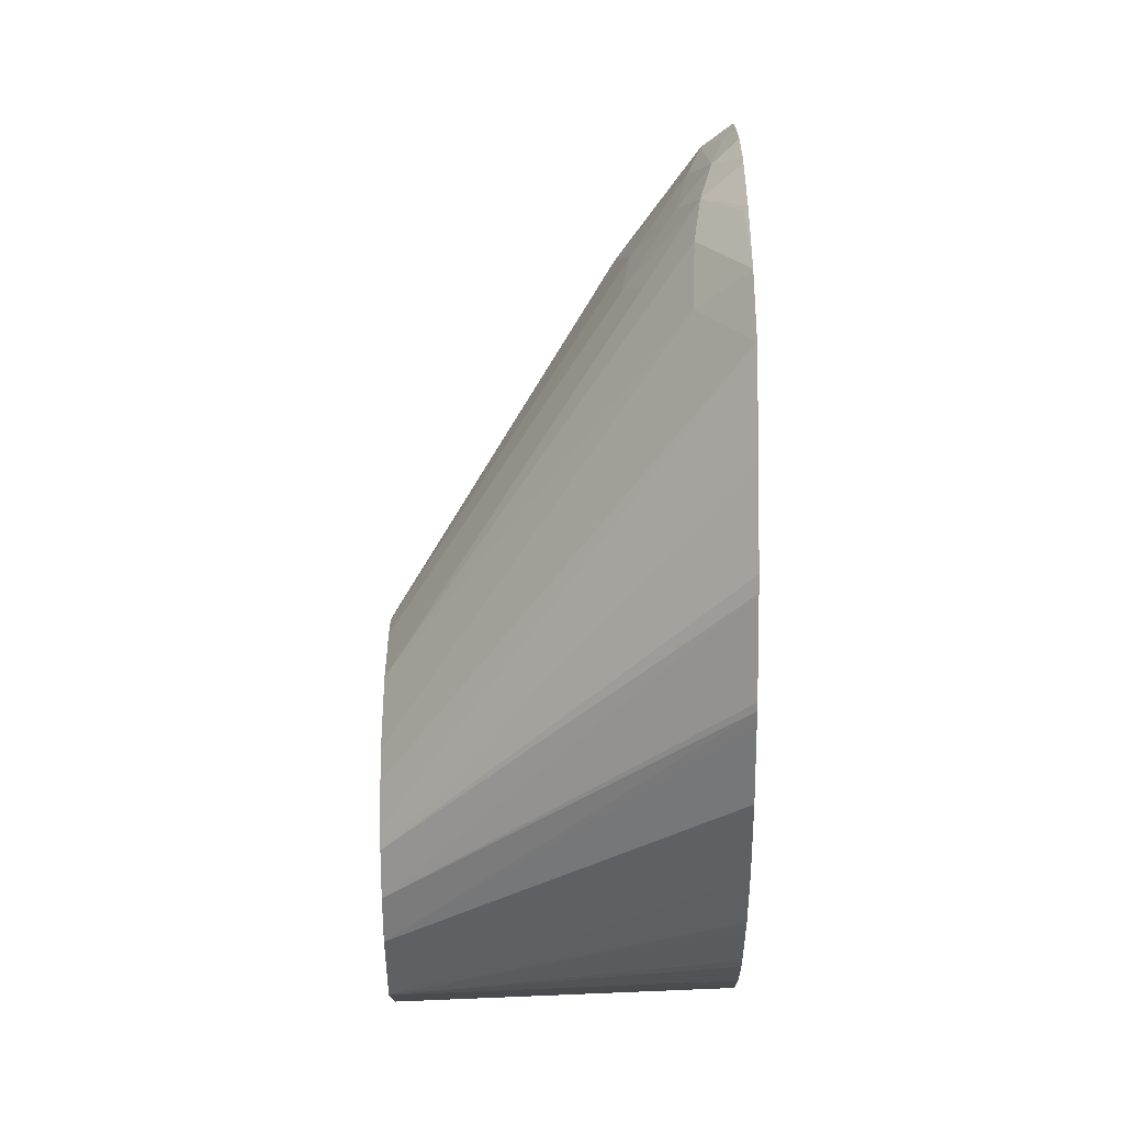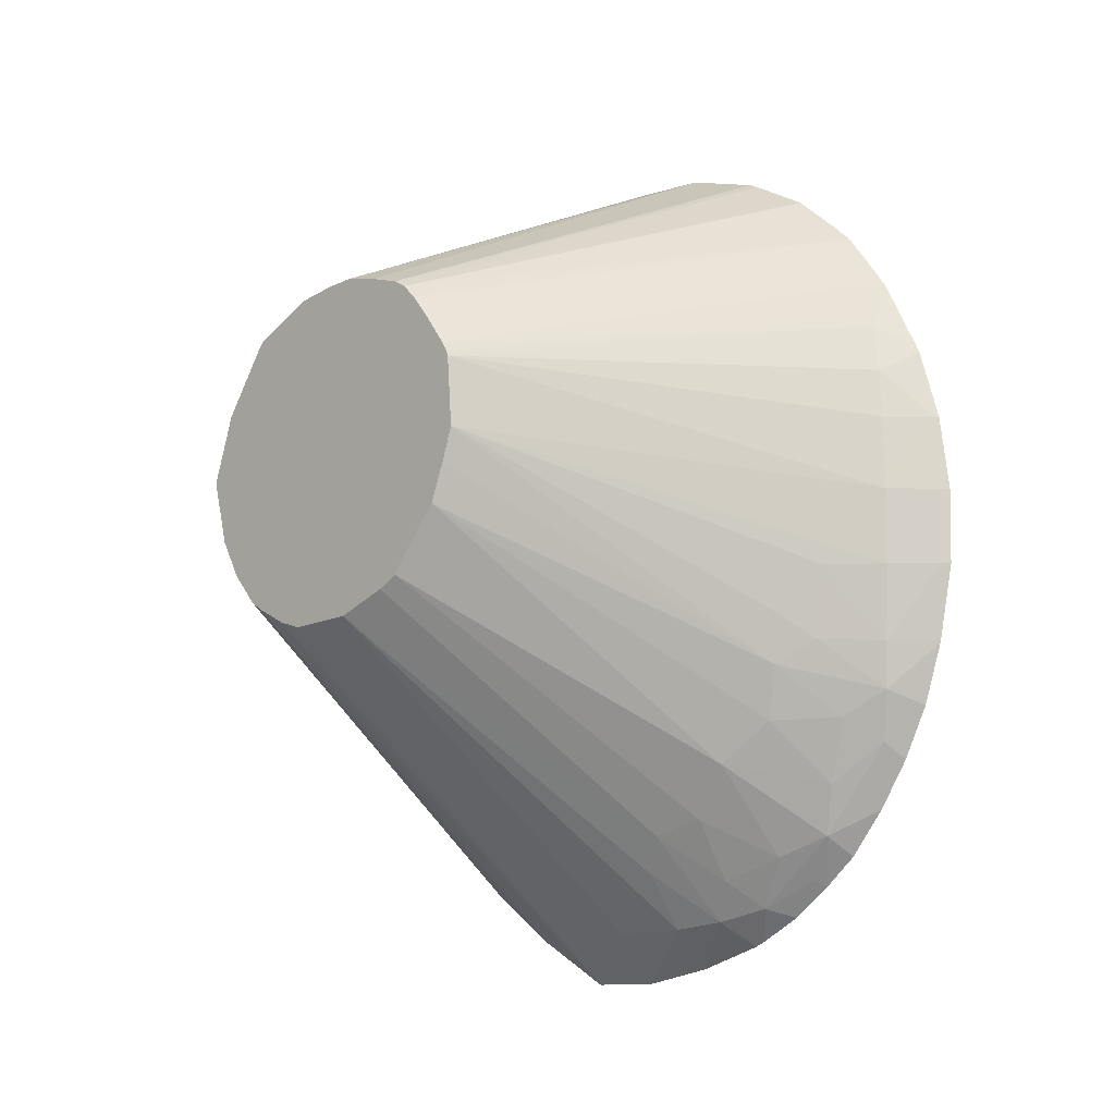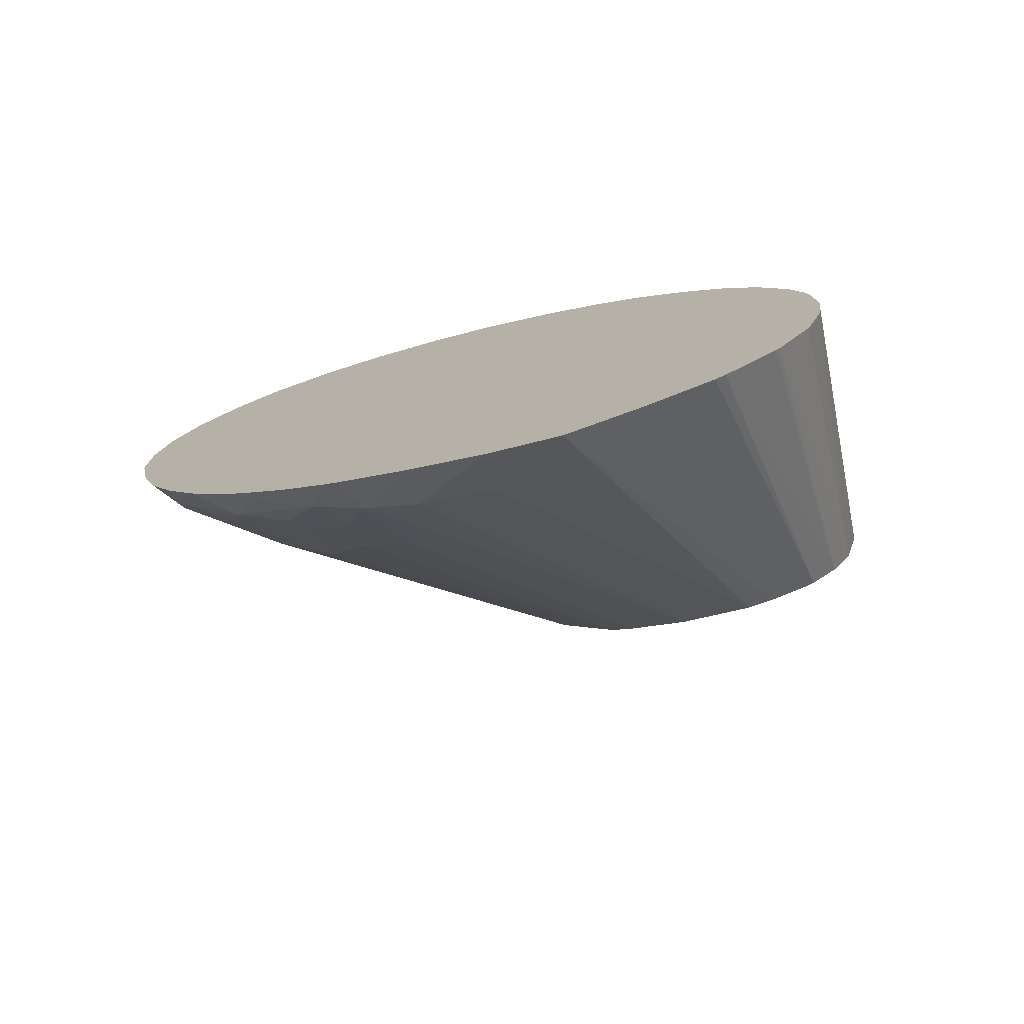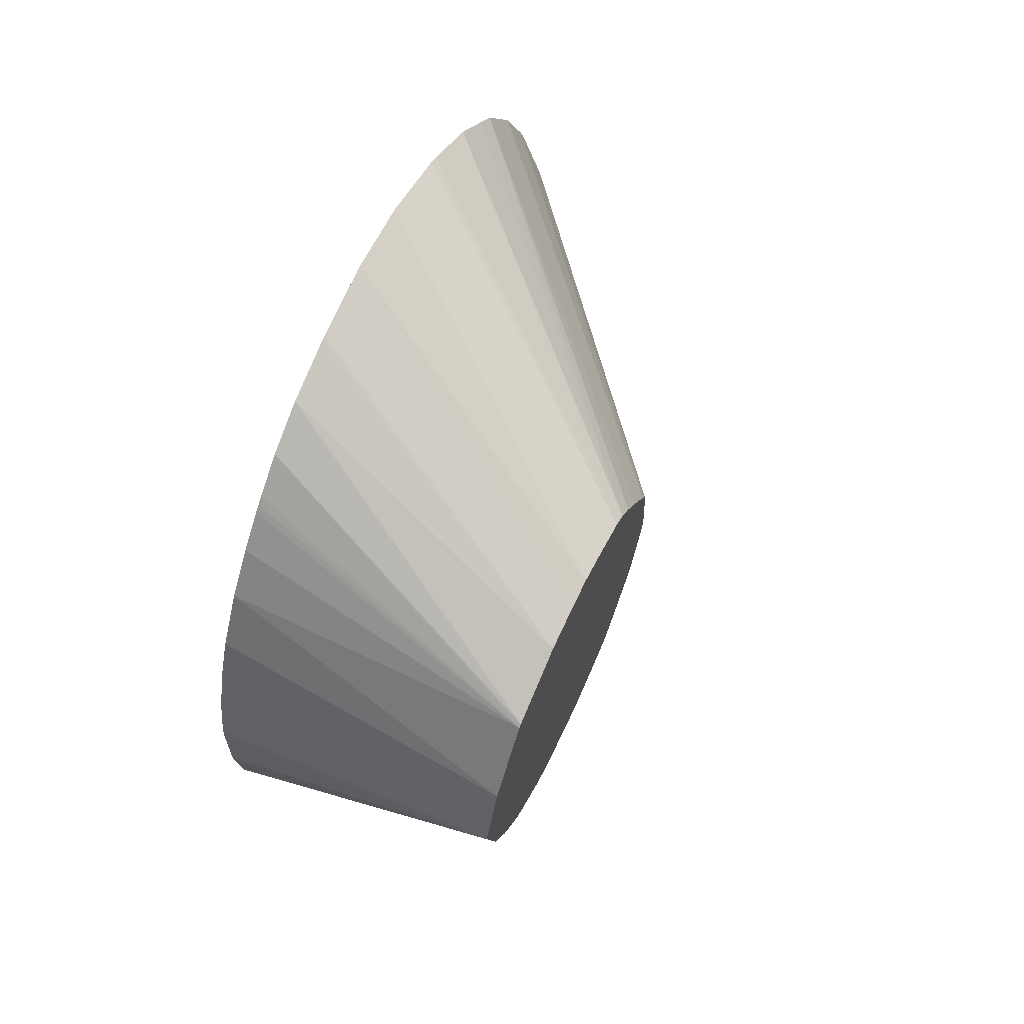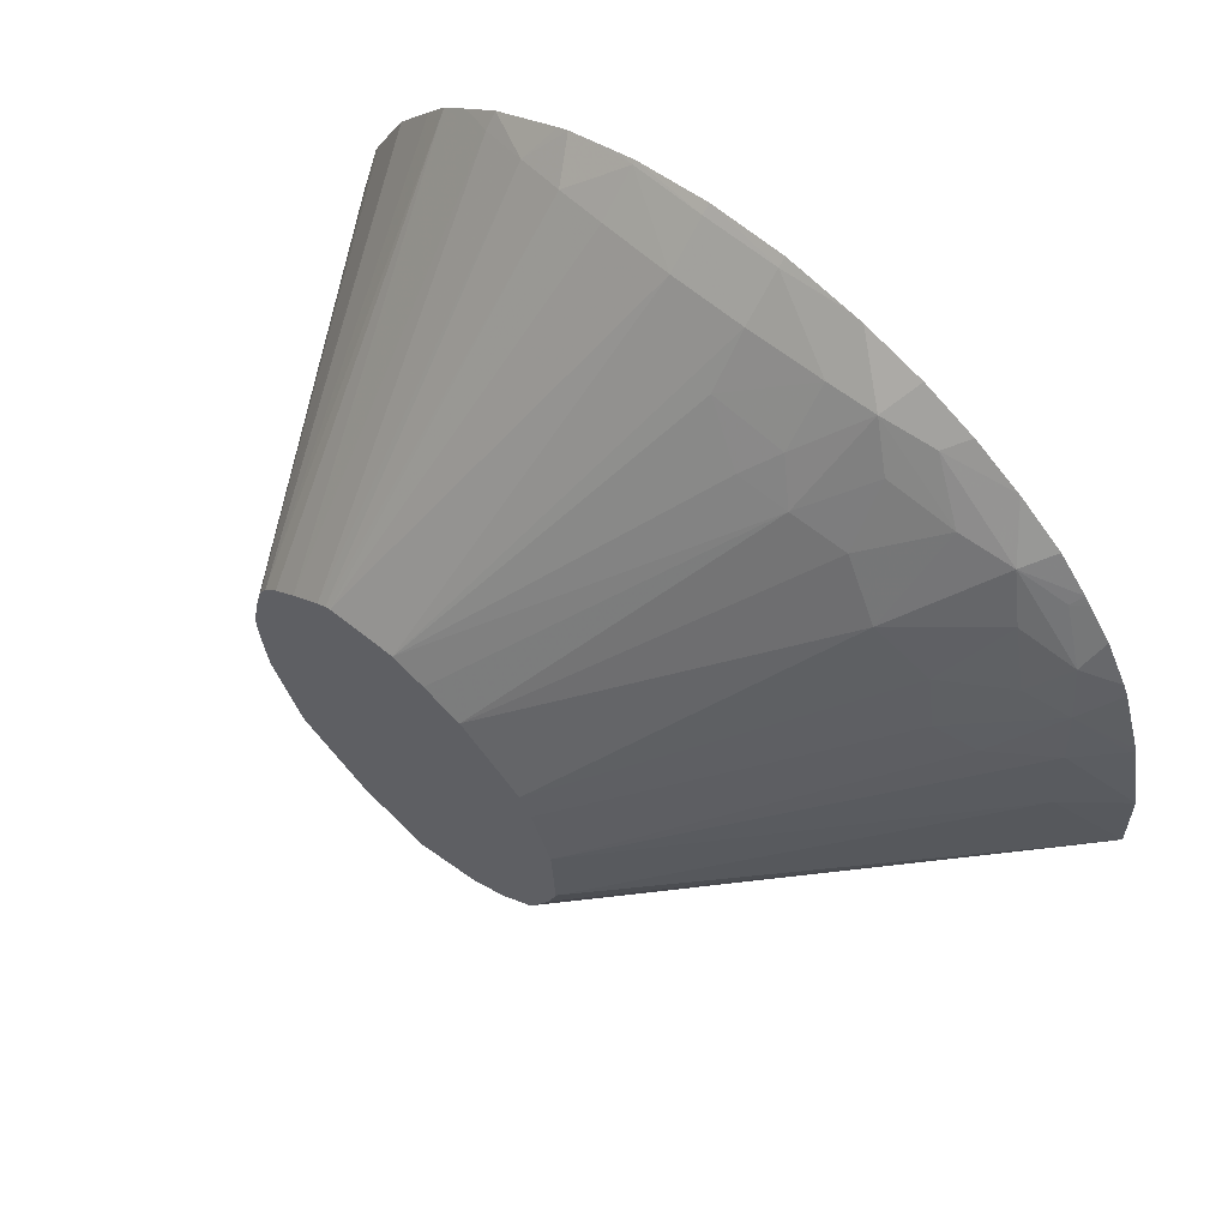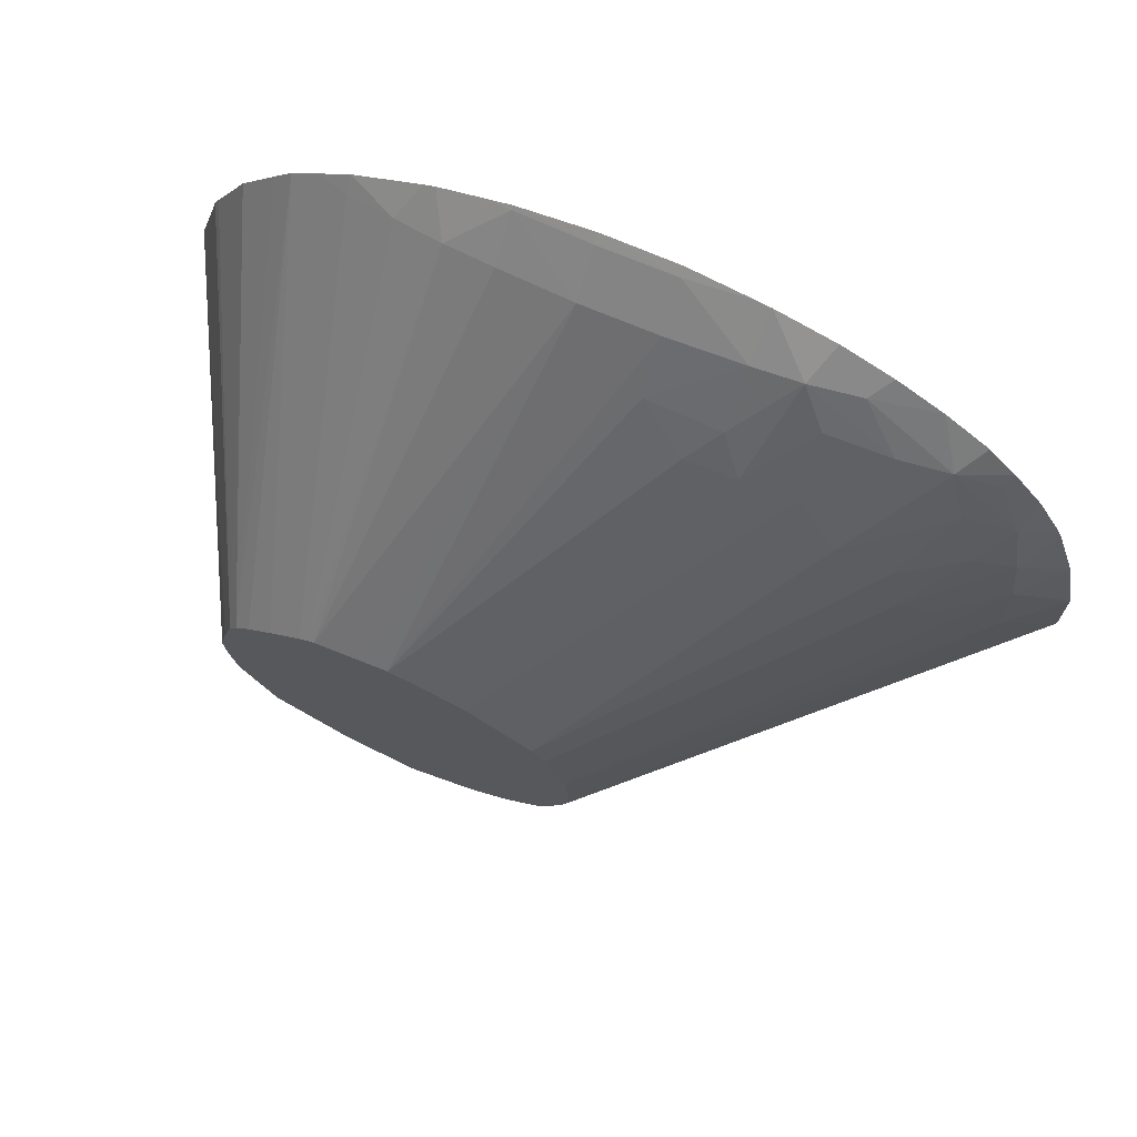
<metadata>
{"format":"obj","ext":"obj","renderer":"f3d","projection":"perspective","resolution":1024,"background":"white","views":[{"elev":-33.2,"azim":-179.3,"up":"+Y"},{"elev":-10.5,"azim":134.3,"up":"+Z"},{"elev":-77.2,"azim":-76.1,"up":"+Z"},{"elev":65.3,"azim":25.5,"up":"+Z"},{"elev":61.1,"azim":131.1,"up":"+Y"},{"elev":72.3,"azim":112.8,"up":"+Y"}]}
</metadata>
<code>
v 0.004099 0.002811 0.01209
v 0.004099 0.002812 0.01192
v 0.008842 0.00283 0.01419
v 0.004099 0.002823 0.01312
v 0.004099 0.002951 0.0109
v 0.004099 0.003005 0.01418
v 0.004099 0.002845 0.01335
v 0.008842 0.002831 0.01418
v 0.008842 0.002838 0.01422
v 0.004099 0.003 0.01071
v 0.008842 0.002837 0.01415
v 0.004099 0.003266 0.01499
v 0.008842 0.003206 0.0153
v 0.004099 0.003321 0.00965
v 0.008842 0.003118 0.01311
v 0.004099 0.003401 0.01532
v 0.004099 0.003513 0.01559
v 0.008842 0.003974 0.01642
v 0.004099 0.004009 0.01644
v 0.004099 0.003843 0.008652
v 0.004099 0.003947 0.00846
v 0.008842 0.003463 0.01251
v 0.008842 0.004023 0.01646
v 0.004099 0.005676 0.01817
v 0.004099 0.005161 0.01773
v 0.004099 0.005059 0.01764
v 0.004099 0.004968 0.01755
v 0.004099 0.004517 0.01707
v 0.004099 0.004013 0.008369
v 0.004099 0.004893 0.007343
v 0.008842 0.003909 0.012
v 0.008842 0.005108 0.01696
v 0.004099 0.006392 0.01859
v 0.004099 0.006182 0.01847
v 0.004099 0.005063 0.007187
v 0.008842 0.004134 0.01185
v 0.004099 0.006154 0.006428
v 0.008842 0.005795 0.01706
v 0.004099 0.008513 0.01917
v 0.004099 0.007379 0.01895
v 0.004099 0.007314 0.01893
v 0.008842 0.004696 0.01158
v 0.004099 0.007379 0.005738
v 0.008842 0.006244 0.01708
v 0.004099 0.009648 0.01911
v 0.008842 0.005108 0.01145
v 0.004099 0.008485 0.005751
v 0.004787 0.008513 0.006543
v 0.008842 0.00687 0.01695
v 0.004099 0.01084 0.01876
v 0.008842 0.006244 0.01151
v 0.004099 0.009648 0.005987
v 0.004151 0.009648 0.006033
v 0.004742 0.009648 0.006599
v 0.008842 0.007379 0.0168
v 0.004099 0.011 0.01869
v 0.008842 0.007132 0.01184
v 0.00536 0.009638 0.007458
v 0.005638 0.01001 0.008015
v 0.004099 0.009701 0.006001
v 0.00464 0.01044 0.006707
v 0.008842 0.007603 0.01667
v 0.004099 0.01188 0.0182
v 0.008842 0.007472 0.01203
v 0.004927 0.01081 0.007318
v 0.005517 0.01078 0.008243
v 0.004099 0.01071 0.006332
v 0.004468 0.0112 0.006899
v 0.008842 0.007842 0.01644
v 0.004099 0.01283 0.01737
v 0.004099 0.01251 0.01766
v 0.008842 0.008304 0.01304
v 0.005701 0.0114 0.009029
v 0.004745 0.01172 0.007656
v 0.004099 0.01088 0.006414
v 0.004099 0.01152 0.006765
v 0.004099 0.012 0.007123
v 0.00427 0.01202 0.007318
v 0.004533 0.01247 0.007959
v 0.008842 0.008145 0.01606
v 0.004099 0.01313 0.01697
v 0.004284 0.01329 0.01646
v 0.0055 0.01218 0.00965
v 0.005632 0.0124 0.01046
v 0.008842 0.008545 0.01366
v 0.004729 0.01273 0.008716
v 0.004099 0.01212 0.007216
v 0.004099 0.01263 0.00766
v 0.004099 0.01317 0.008332
v 0.004099 0.01318 0.008345
v 0.004415 0.01349 0.009317
v 0.008842 0.008511 0.01556
v 0.004099 0.0135 0.01646
v 0.004463 0.01353 0.01571
v 0.004895 0.01309 0.009677
v 0.004609 0.01369 0.01007
v 0.005319 0.01296 0.01082
v 0.005699 0.01252 0.01122
v 0.008842 0.008723 0.01419
v 0.004099 0.01364 0.009063
v 0.008842 0.008599 0.01541
v 0.004099 0.01403 0.01542
v 0.004614 0.01371 0.01495
v 0.004099 0.01411 0.01525
v 0.004099 0.01403 0.009847
v 0.004099 0.01432 0.01075
v 0.004695 0.01378 0.01078
v 0.005353 0.01314 0.01192
v 0.004791 0.0139 0.01305
v 0.008842 0.008704 0.01449
v 0.004786 0.01389 0.01192
v 0.008842 0.008637 0.01532
v 0.004147 0.01438 0.01419
v 0.004703 0.01381 0.01419
v 0.004099 0.01433 0.01451
v 0.004099 0.01433 0.01078
v 0.004215 0.01446 0.01192
v 0.004225 0.01447 0.01305
v 0.004099 0.01443 0.01419
v 0.004099 0.01437 0.01097
v 0.004099 0.01456 0.01192
v 0.004099 0.01458 0.01305
f 99 108 111
f 99 111 109
f 101 112 103
f 103 113 104
f 103 112 114
f 103 114 113
f 104 113 115
f 106 116 107
f 107 116 117
f 107 117 111
f 107 111 108
f 109 118 113
f 109 113 114
f 109 114 112
f 3 46 51
f 3 51 57
f 3 57 64
f 3 64 72
f 3 72 85
f 3 85 99
f 3 99 110
f 3 110 112
f 3 112 101
f 3 101 92
f 3 92 80
f 3 80 69
f 3 69 62
f 3 62 55
f 3 55 49
f 3 49 44
f 3 44 38
f 3 38 32
f 3 32 23
f 3 23 18
f 3 18 13
f 3 13 9
f 3 9 6
f 5 10 11
f 5 11 8
f 6 9 12
f 9 13 12
f 10 14 15
f 10 15 11
f 12 13 16
f 13 17 16
f 13 18 19
f 117 120 121
f 117 121 122
f 109 112 110
f 109 111 118
f 1 90 89
f 1 89 88
f 1 88 87
f 1 87 77
f 1 77 76
f 1 76 75
f 1 75 67
f 1 67 60
f 1 60 52
f 1 52 47
f 1 47 43
f 1 43 37
f 1 37 35
f 1 35 30
f 1 30 29
f 1 29 21
f 1 21 20
f 1 20 14
f 1 14 10
f 1 10 5
f 1 5 2
f 2 5 3
f 3 6 7
f 3 7 4
f 3 5 8
f 3 8 11
f 3 11 15
f 3 15 22
f 3 22 31
f 3 31 36
f 3 36 42
f 3 42 46
f 93 94 102
f 94 101 103
f 96 106 107
f 96 107 97
f 86 96 95
f 90 100 91
f 113 118 119
f 116 120 117
f 117 122 118
f 118 122 119
f 91 100 96
f 92 101 94
f 111 117 118
f 113 119 115
f 1 27 26
f 1 26 25
f 1 25 24
f 1 24 34
f 1 39 45
f 1 45 50
f 1 50 56
f 1 56 63
f 1 63 71
f 1 71 70
f 1 70 81
f 1 81 93
f 1 93 102
f 1 102 104
f 1 104 115
f 1 115 119
f 1 119 122
f 1 122 121
f 1 121 120
f 1 120 116
f 69 80 70
f 70 80 82
f 70 82 81
f 72 73 83
f 72 83 84
f 72 84 85
f 73 74 79
f 73 79 86
f 73 86 83
f 77 87 78
f 78 87 79
f 79 88 89
f 79 89 90
f 79 90 91
f 79 91 86
f 79 87 88
f 80 92 82
f 81 82 93
f 82 92 94
f 82 94 93
f 83 95 84
f 83 86 95
f 84 95 96
f 84 96 97
f 84 97 98
f 84 98 99
f 94 103 104
f 94 104 102
f 96 100 105
f 96 105 106
f 98 108 99
f 99 109 110
f 1 4 7
f 1 7 6
f 1 116 106
f 1 106 105
f 50 55 56
f 51 54 58
f 51 58 59
f 51 59 57
f 52 60 53
f 53 60 61
f 53 61 54
f 54 61 58
f 55 62 63
f 55 63 56
f 57 59 64
f 58 61 59
f 59 61 65
f 59 65 66
f 59 66 64
f 60 67 61
f 61 68 65
f 61 67 68
f 62 69 70
f 62 70 71
f 62 71 63
f 64 66 73
f 64 73 72
f 65 68 74
f 65 74 66
f 66 74 73
f 67 75 68
f 68 75 76
f 68 76 77
f 68 77 78
f 68 78 79
f 68 79 74
f 1 19 28
f 1 28 27
f 1 34 33
f 1 33 41
f 84 99 85
f 86 91 96
f 1 2 3
f 1 3 4
f 1 6 12
f 1 12 16
f 1 16 17
f 1 17 19
f 1 105 100
f 1 100 90
f 1 41 40
f 1 40 39
f 97 107 108
f 97 108 98
f 18 25 26
f 18 26 27
f 18 27 28
f 18 28 19
f 21 29 22
f 22 29 30
f 22 30 31
f 23 32 33
f 23 33 34
f 23 34 24
f 30 35 31
f 31 35 37
f 31 37 36
f 32 38 39
f 32 39 40
f 32 40 41
f 32 41 33
f 36 37 43
f 36 43 42
f 38 44 39
f 39 44 45
f 42 43 46
f 43 47 48
f 43 48 46
f 44 49 45
f 45 49 50
f 46 48 51
f 47 52 53
f 47 53 54
f 47 54 48
f 48 54 51
f 49 55 50
f 13 19 17
f 14 20 15
f 15 20 21
f 15 21 22
f 18 23 24
f 18 24 25

</code>
